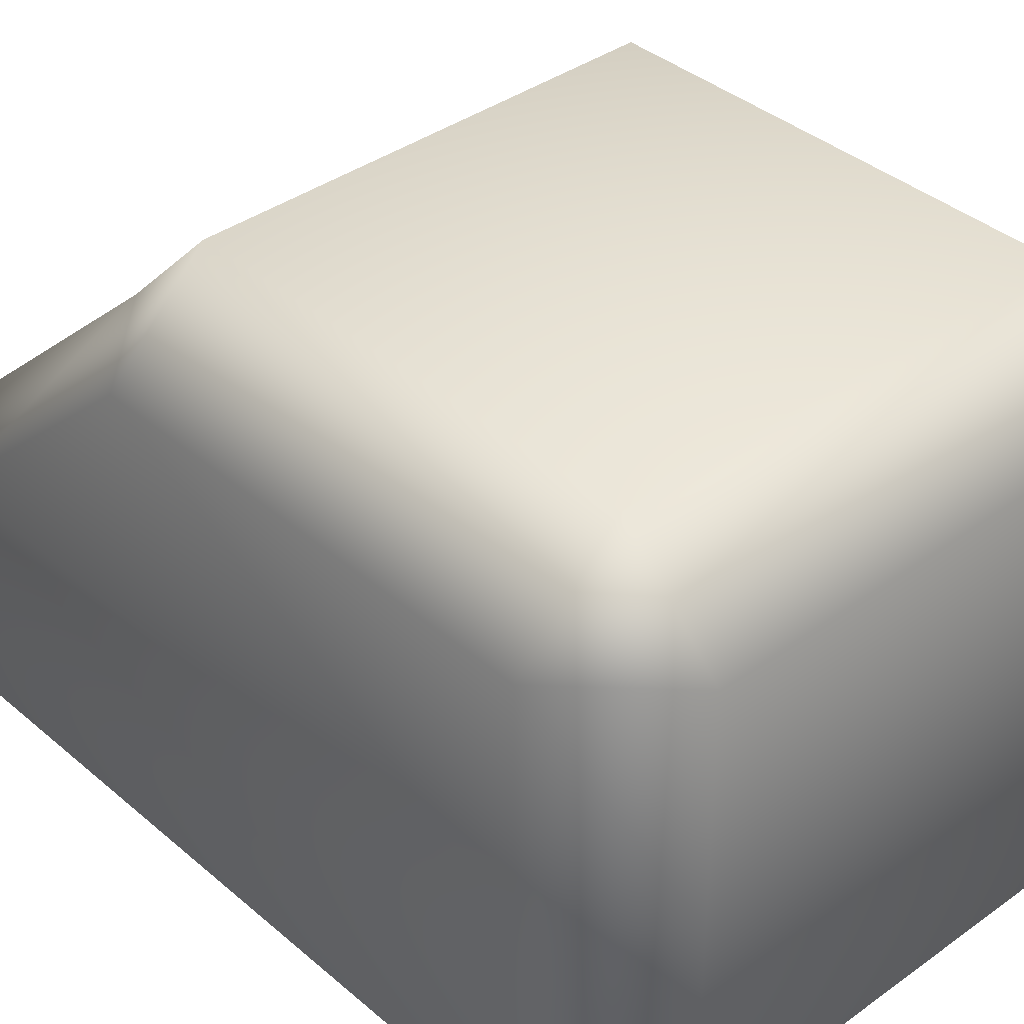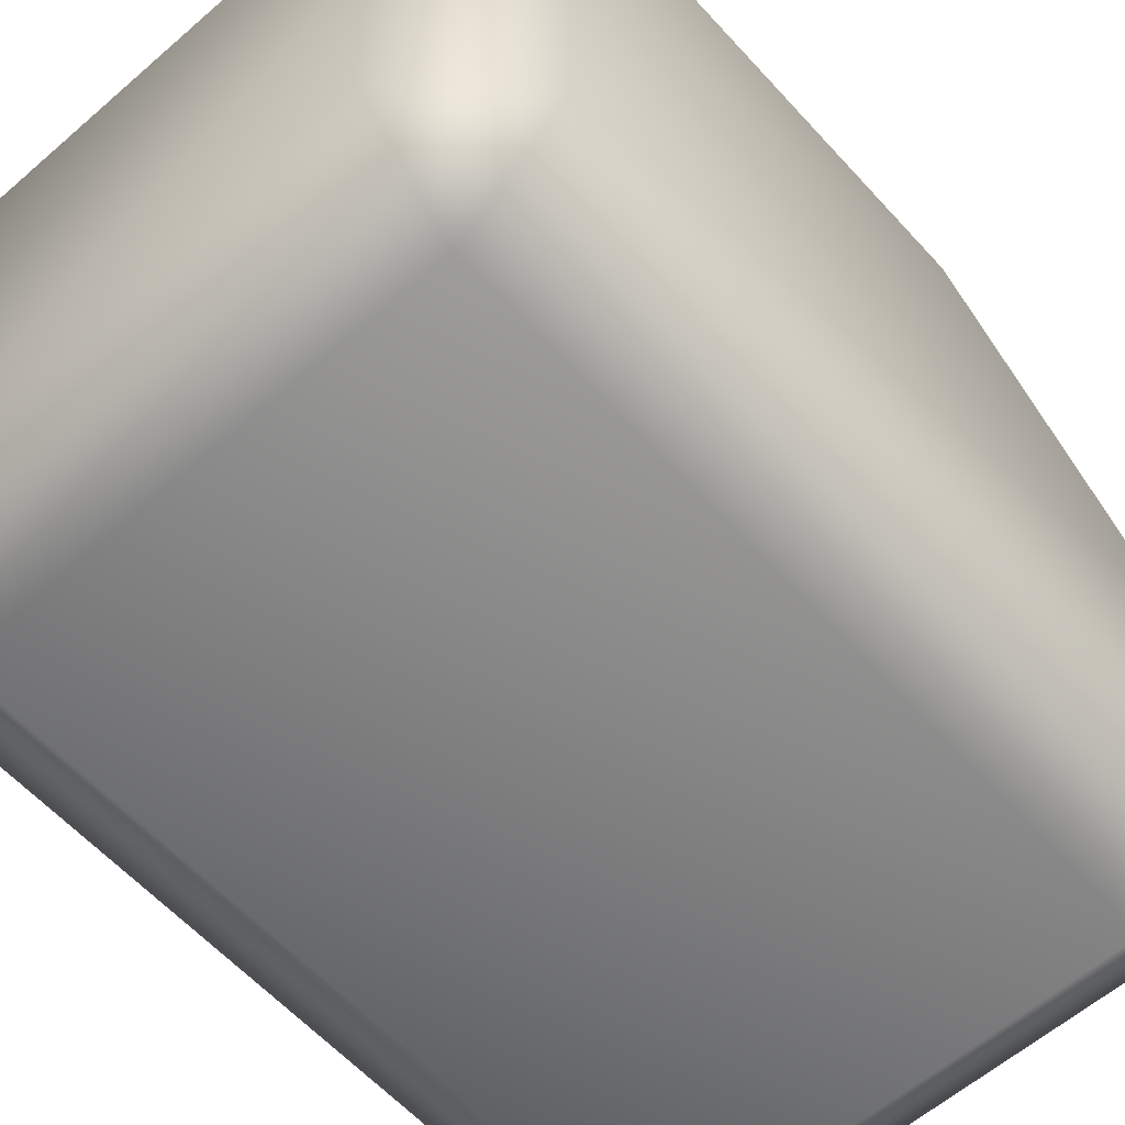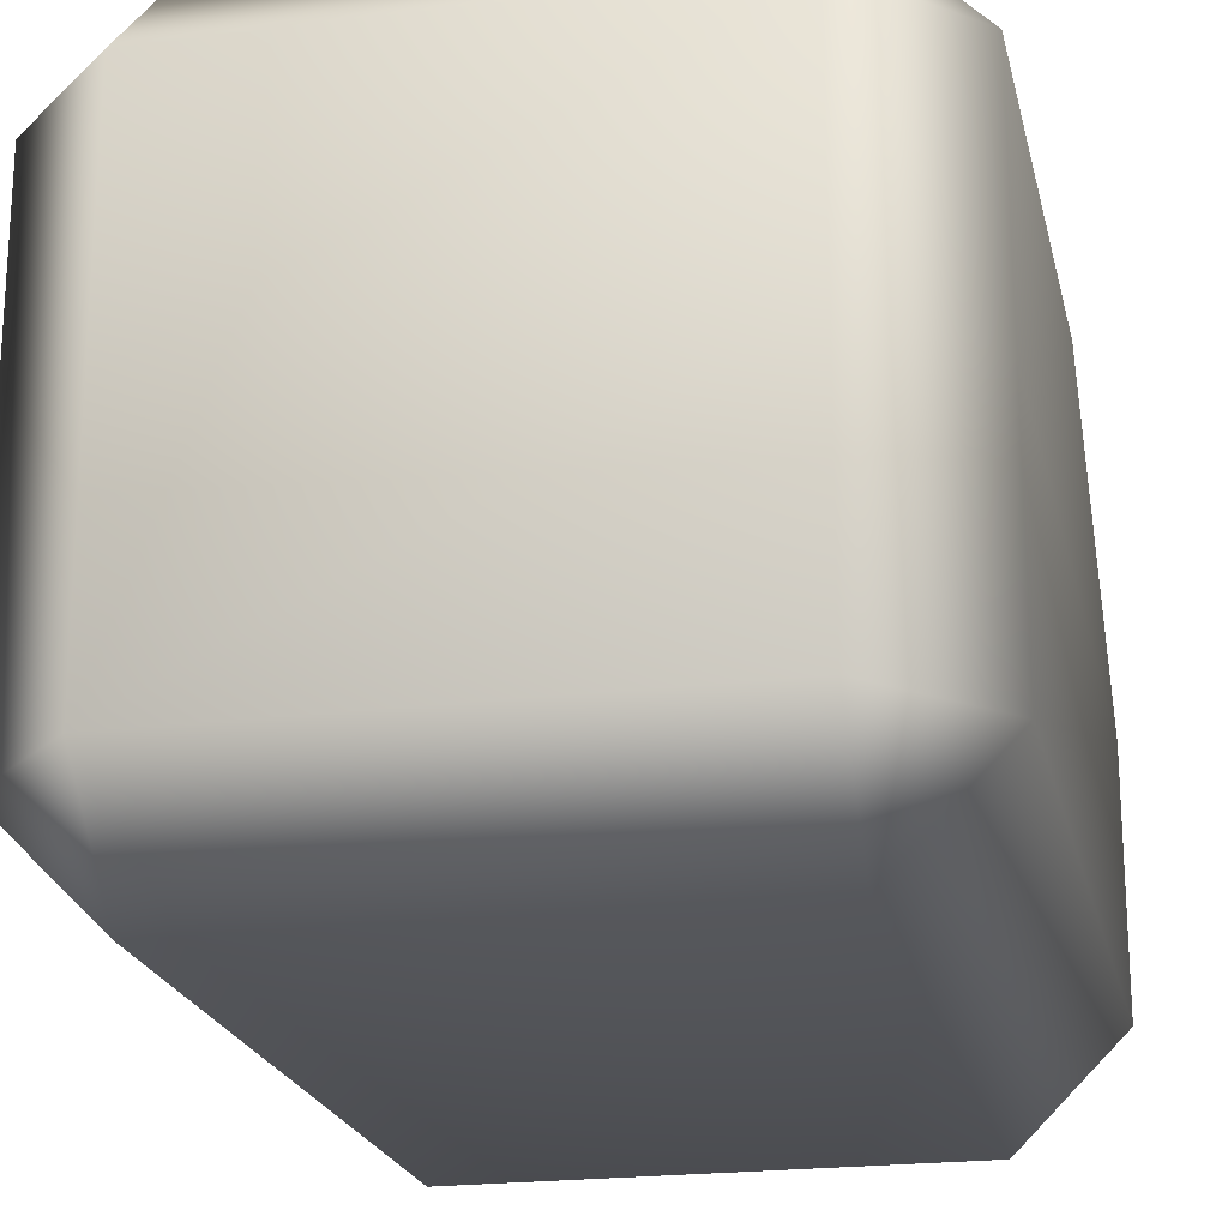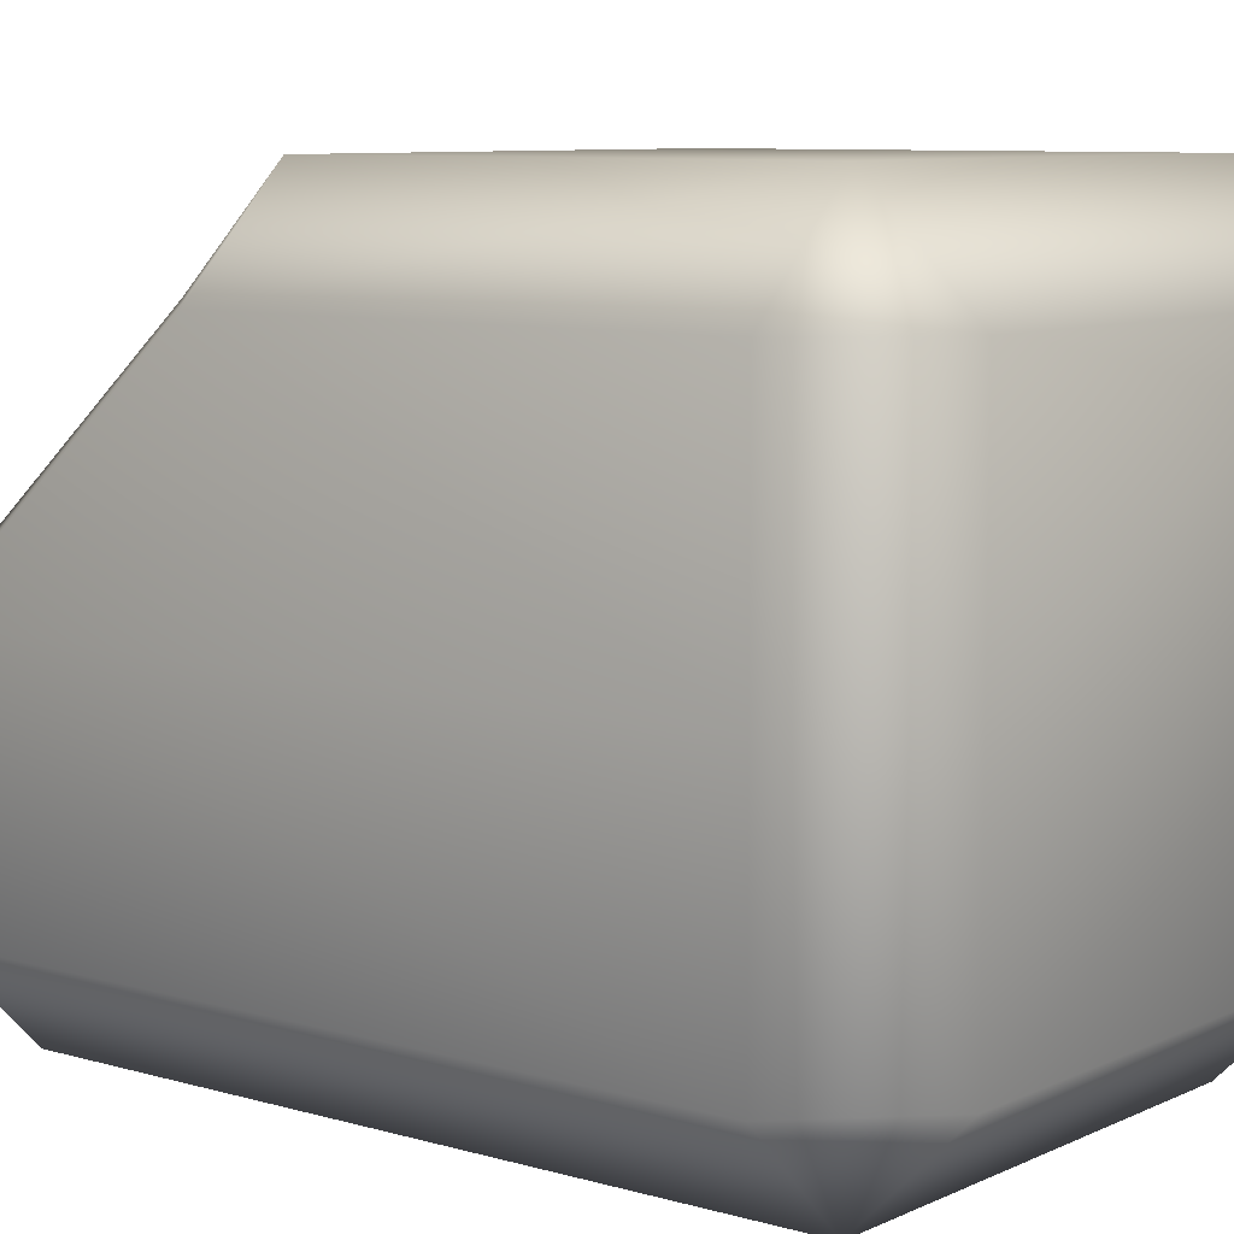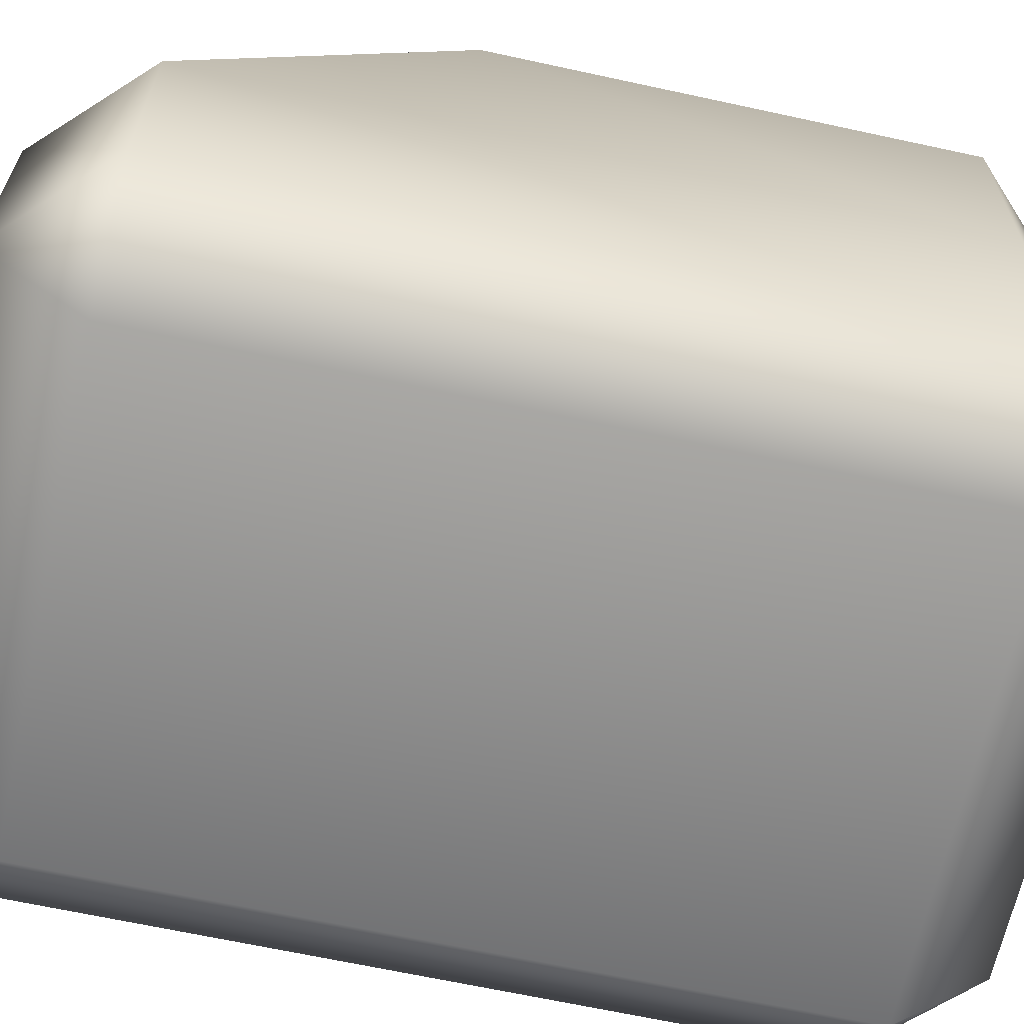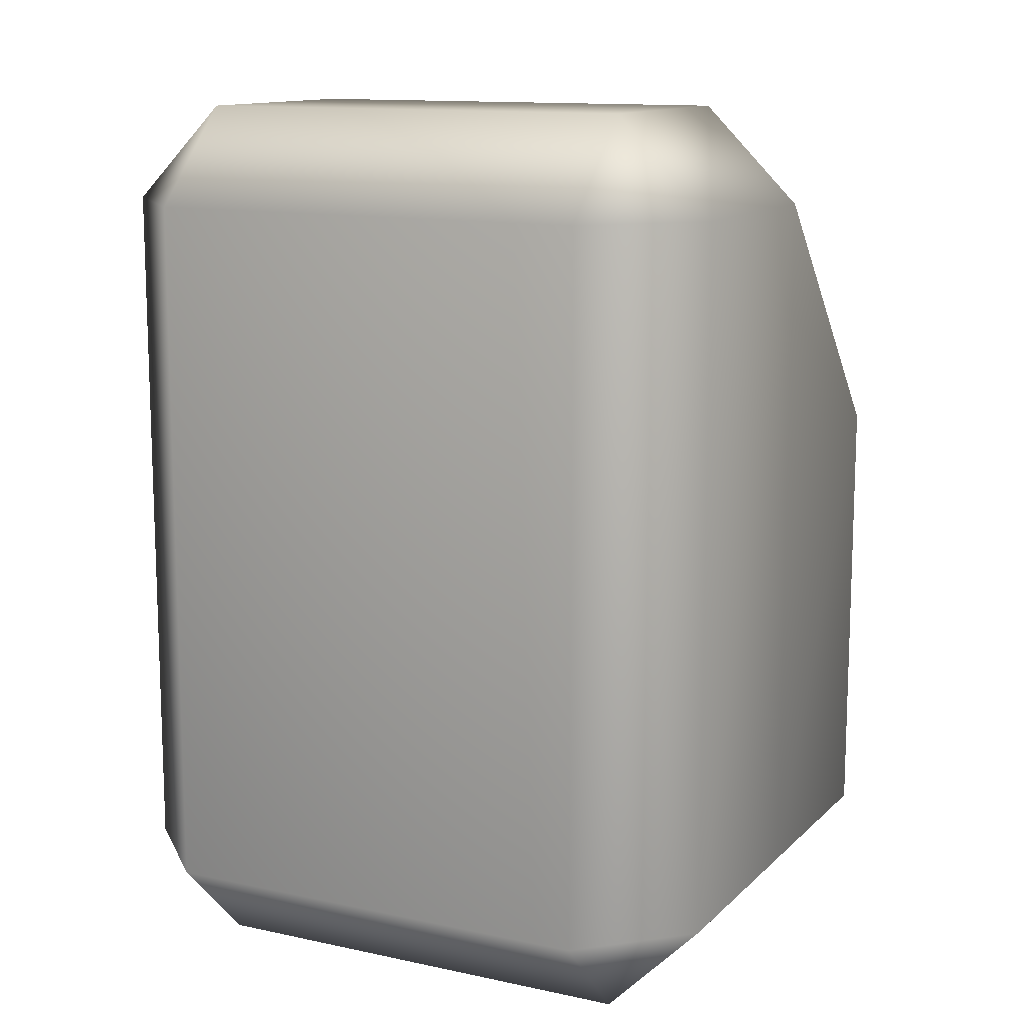
<metadata>
{"format":"obj","ext":"obj","renderer":"f3d","projection":"perspective","resolution":1024,"background":"white","views":[{"elev":37.9,"azim":137.4,"up":"+Y"},{"elev":-59.4,"azim":-138.2,"up":"+Y"},{"elev":-21.3,"azim":-167.6,"up":"+Y"},{"elev":8.2,"azim":128.6,"up":"+Y"},{"elev":-65.3,"azim":77.6,"up":"+Y"},{"elev":12.5,"azim":26.9,"up":"+Z"}]}
</metadata>
<code>
g Foot_right.008
v 0.1134 0.07938 -0.1073
v 0.07938 0.07938 -0.1413
v 0.07938 1.036e-09 -0.1413
v 0.1134 2.647e-09 -0.1073
v 0.07938 -0.07938 -0.1413
v 0.1134 0.07938 0.05144
v 0.1134 -0.07938 -0.1073
v 0.1134 -2.018e-09 0.1408
v 0.1134 -0.07938 0.1408
v 0.07938 0.07938 0.08546
v 0.07938 -4.064e-10 0.1748
v 0.07938 -0.07938 0.1748
v -0.07938 -0.07938 0.1748
v -0.07938 -7.559e-09 0.1748
v -0.07938 0.07938 0.08546
v -0.1134 0.07938 0.05144
v -0.1134 -9.17e-09 0.1408
v -0.1134 -0.07938 0.1408
v -0.1134 -0.07938 -0.1073
v -0.1134 2.647e-09 -0.1073
v -0.1134 0.07938 -0.1073
v -0.07938 0.07938 -0.1413
v -0.07938 -6.117e-09 -0.1413
v -0.07938 -0.07938 -0.1413
v 0.07938 -0.07938 -0.1413
v 0.07938 1.036e-09 -0.1413
v 0.07938 0.07938 -0.1413
v 0.07938 -0.1134 0.1408
v 0.1134 -0.07938 0.1408
v 0.1134 -0.07938 -0.1073
v 0.07938 -0.07938 0.1748
v 0.07938 -0.1134 -0.1073
v 0.07938 -0.07938 -0.1413
v -0.07938 -0.07938 -0.1413
v -0.07938 -0.1134 0.1408
v -0.07938 -0.07938 0.1748
v -0.1134 -0.07938 0.1408
v -0.07938 -0.1134 -0.1073
v -0.1134 -0.07938 -0.1073
v -0.1134 0.07938 0.05144
v -0.07938 0.1134 0.05144
v -0.07938 0.07938 0.08546
v -0.1134 0.07938 -0.1073
v 0.07938 0.1134 0.05144
v 0.07938 0.07938 0.08546
v 0.1134 0.07938 0.05144
v 0.07938 0.1134 -0.1073
v 0.1134 0.07938 -0.1073
v 0.07938 0.07938 -0.1413
v -0.07938 0.1134 -0.1073
v -0.07938 0.07938 -0.1413
g Foot_right.008_0
f 3 2 1
f 4 3 1
f 5 3 4
f 4 1 6
f 7 5 4
f 8 4 6
f 7 4 8
f 9 7 8
f 6 10 8
f 8 11 9
f 10 11 8
f 11 12 9
f 12 11 13
f 11 10 14
f 11 14 13
f 10 15 14
f 15 16 14
f 14 17 13
f 16 17 14
f 17 18 13
f 18 17 19
f 17 16 20
f 17 20 19
f 16 21 20
f 20 21 22
f 19 20 23
f 23 20 22
f 24 19 23
f 25 24 23
f 26 25 23
f 26 23 22
f 27 26 22
f 30 29 28
f 31 28 29
f 32 30 28
f 33 30 32
f 34 33 32
f 35 28 31
f 28 35 32
f 36 35 31
f 36 37 35
f 38 34 32
f 35 38 32
f 38 35 37
f 34 38 39
f 39 38 37
f 42 41 40
f 43 40 41
f 41 42 44
f 42 45 44
f 45 46 44
f 47 44 46
f 44 47 41
f 48 47 46
f 47 48 49
f 50 43 41
f 47 50 41
f 50 47 49
f 50 51 43
f 51 50 49

</code>
